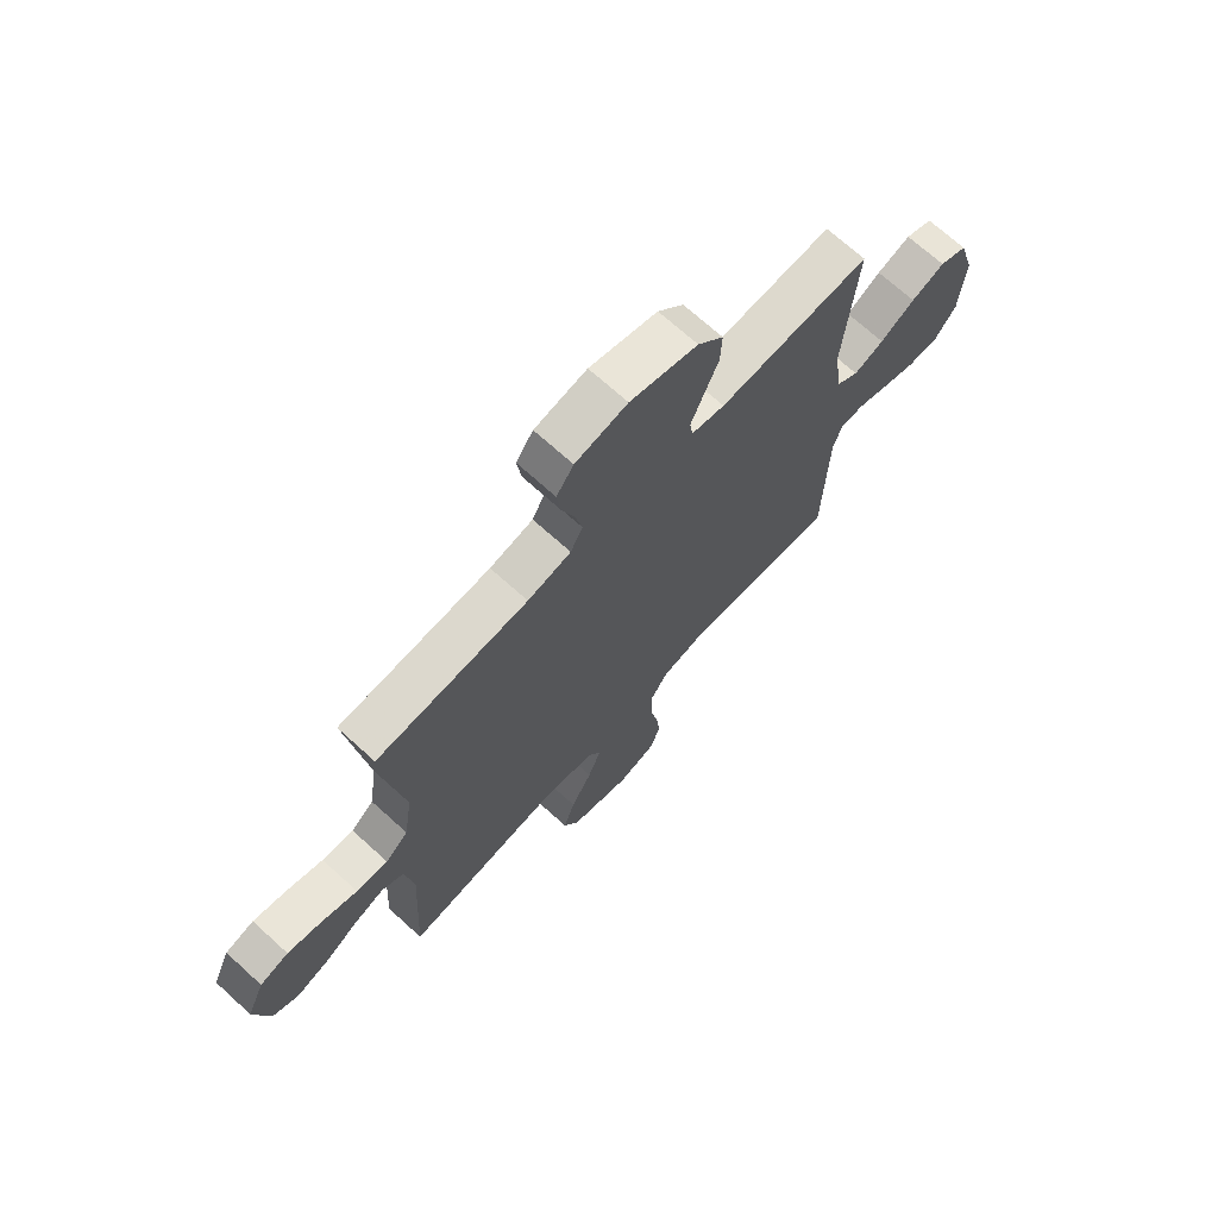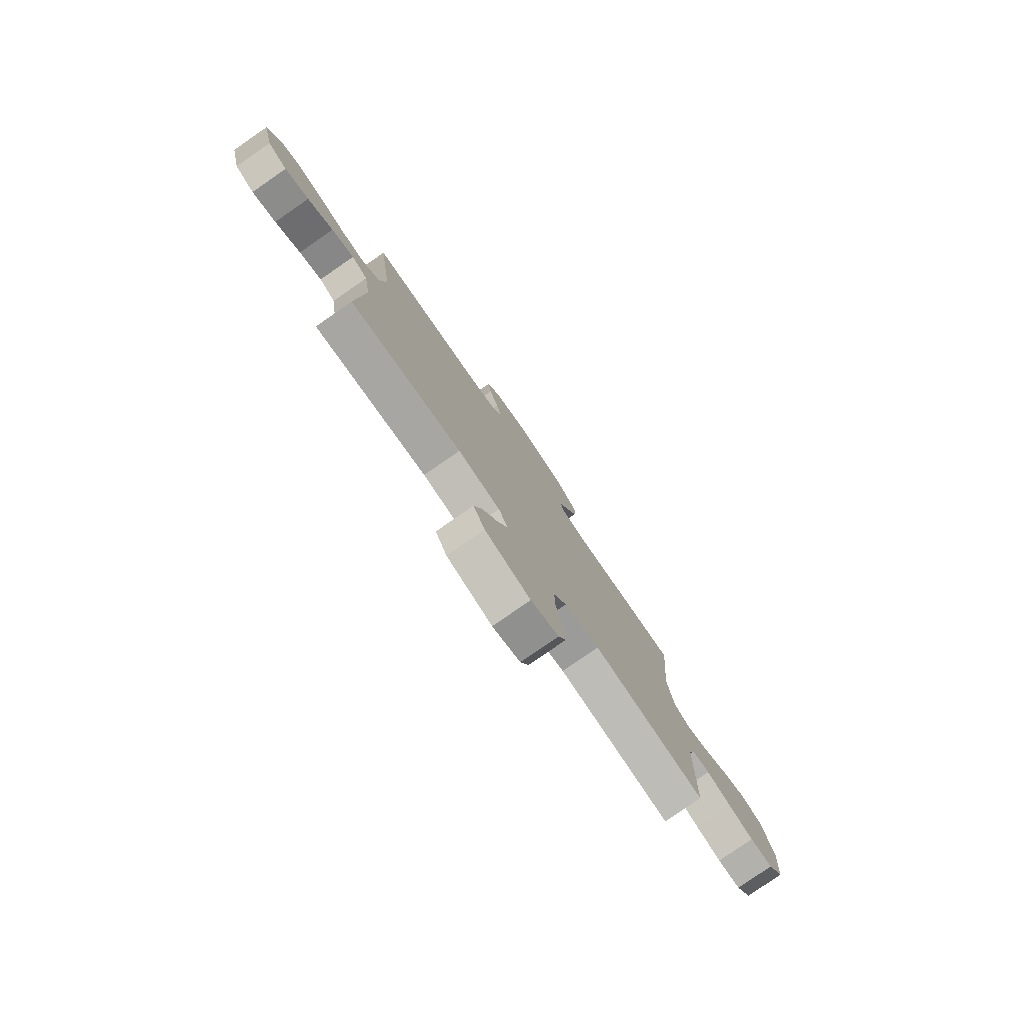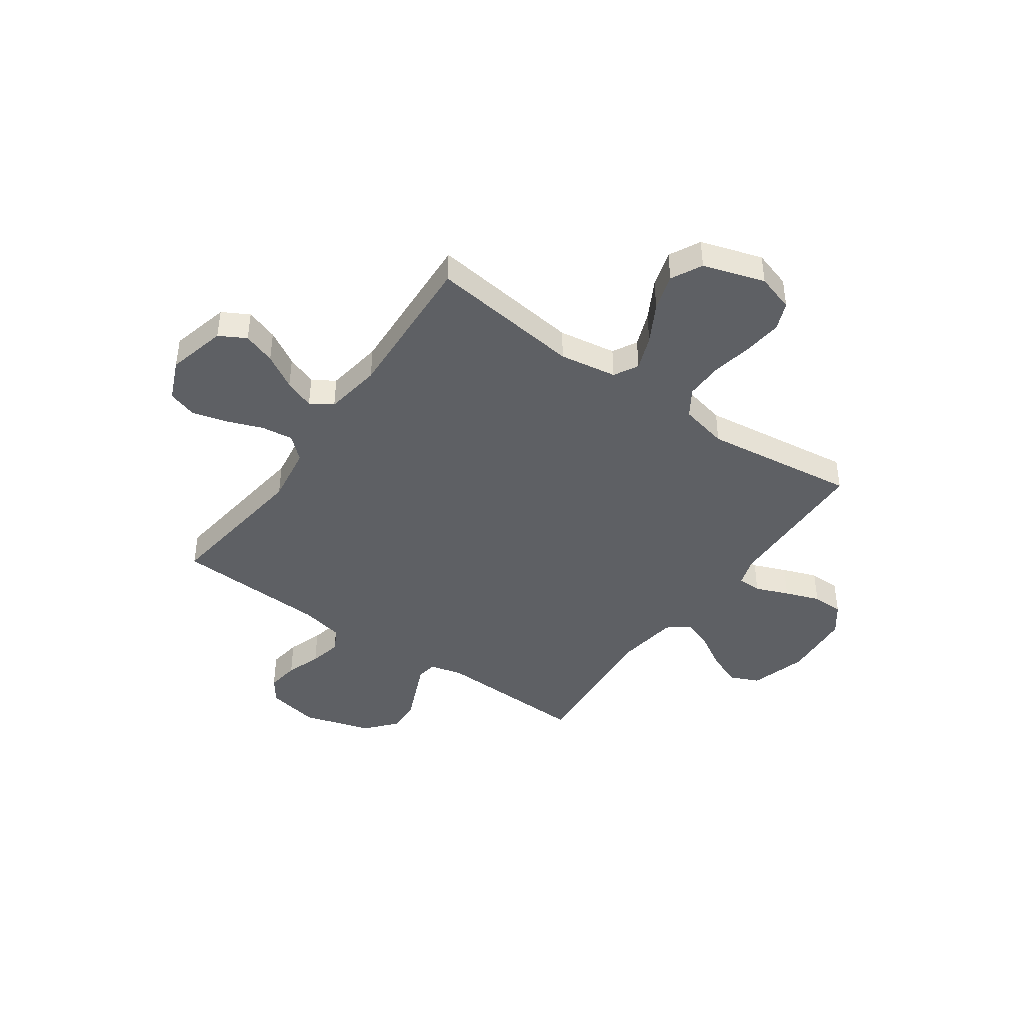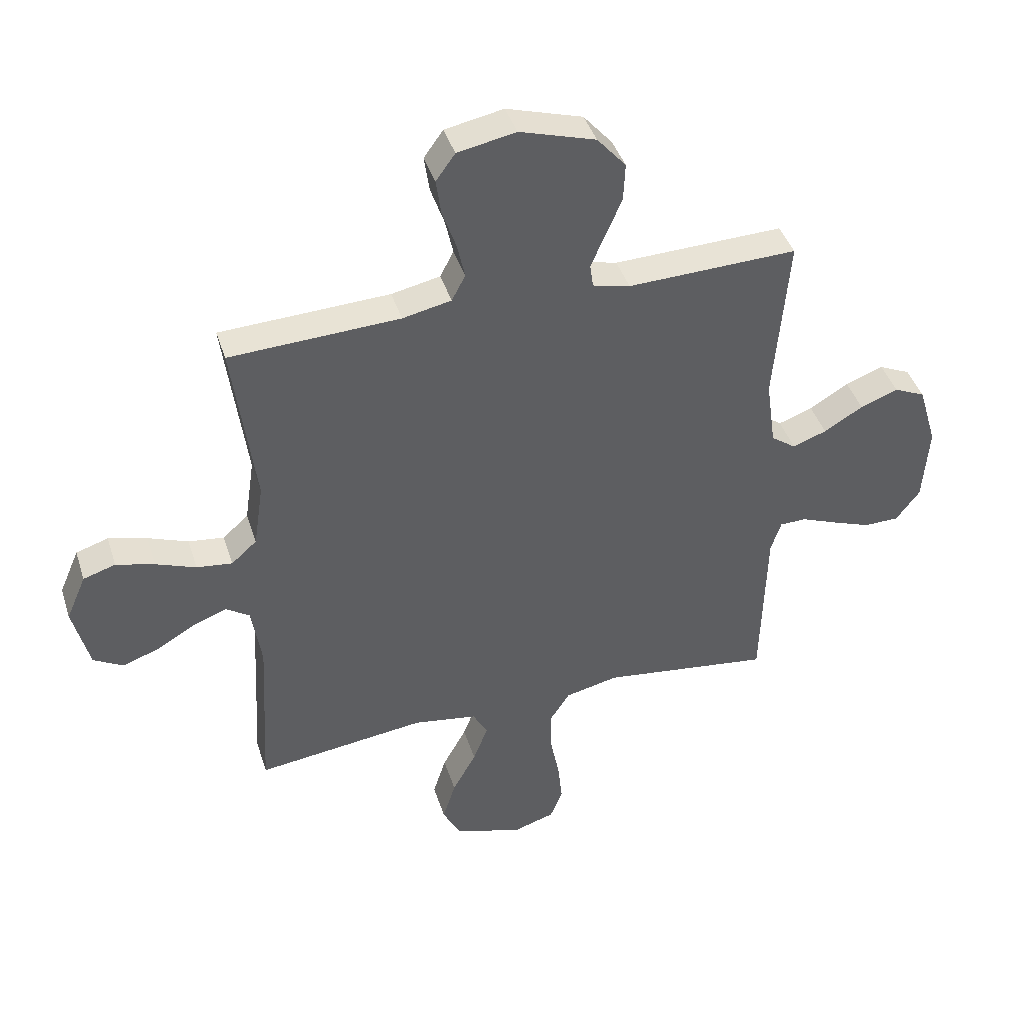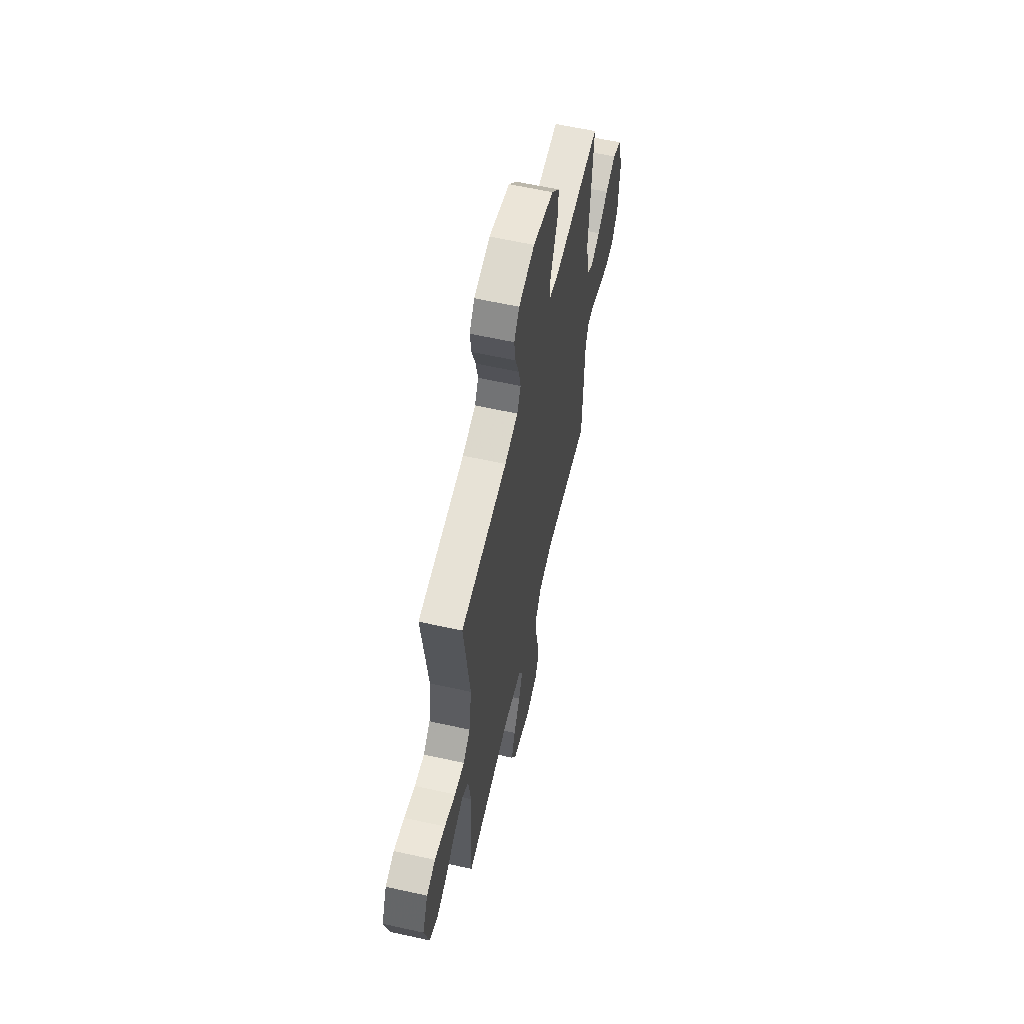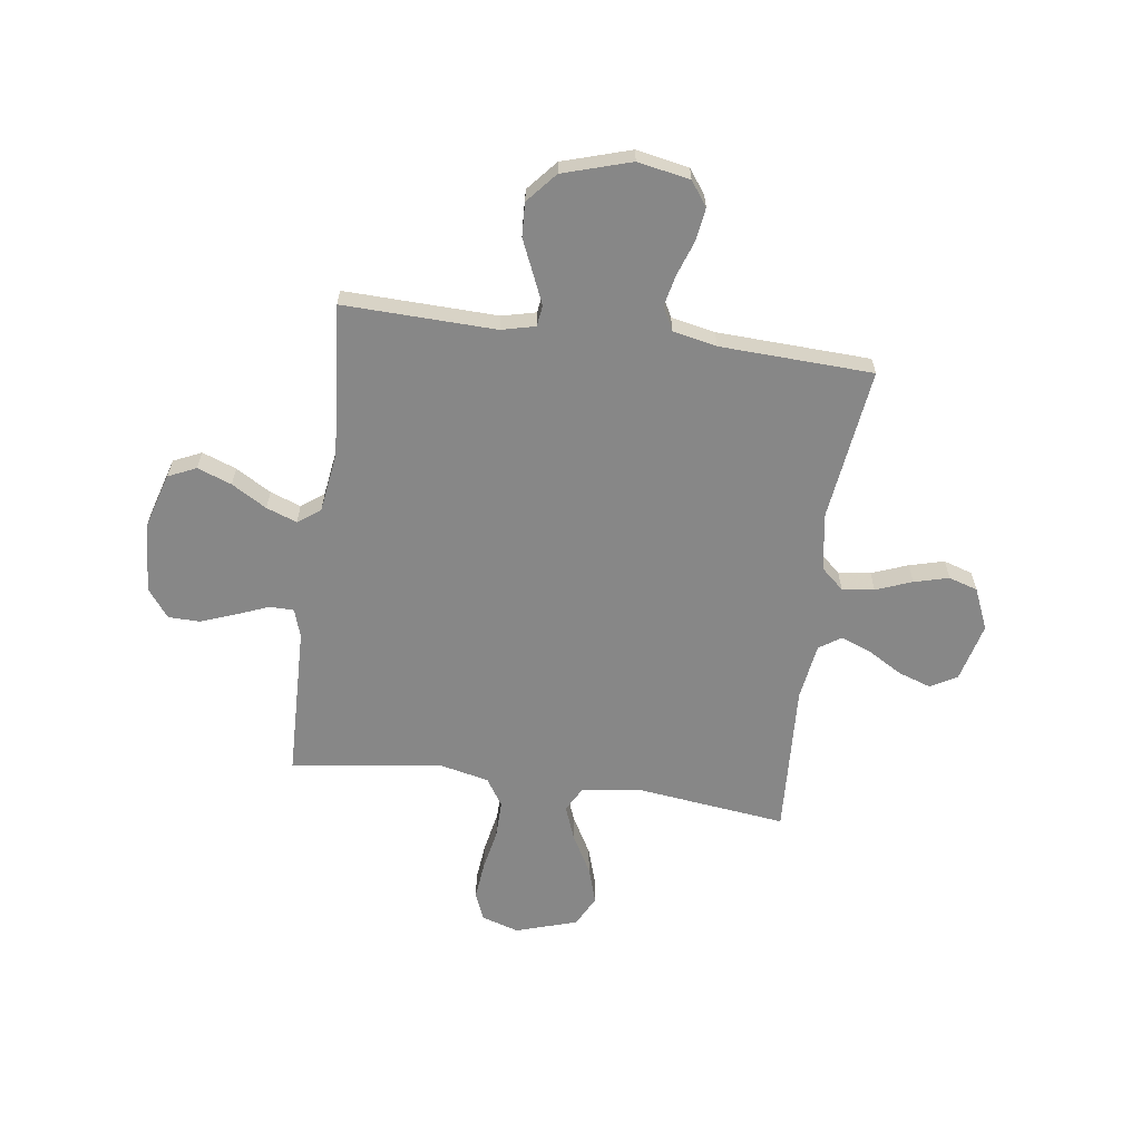
<metadata>
{"format":"obj","ext":"obj","renderer":"f3d","projection":"perspective","resolution":1024,"background":"white","views":[{"elev":70.3,"azim":132.2,"up":"+Z"},{"elev":-79.6,"azim":124.6,"up":"+Z"},{"elev":-42.8,"azim":144.8,"up":"+Y"},{"elev":42.0,"azim":162.8,"up":"+Z"},{"elev":60.4,"azim":102.8,"up":"+Z"},{"elev":-62.4,"azim":-7.8,"up":"+Y"}]}
</metadata>
<code>
v 0.5 0.07 0.5
v 0.461 0.07 0.2
v 0.478 0.07 0.086
v 0.523 0.07 0.046
v 0.586 0.07 0.054
v 0.657 0.07 0.081
v 0.725 0.07 0.099
v 0.782 0.07 0.081
v 0.817 0.07 0
v 0.788 0.07 -0.116
v 0.736 0.07 -0.145
v 0.672 0.07 -0.123
v 0.604 0.07 -0.083
v 0.544 0.07 -0.06
v 0.501 0.07 -0.088
v 0.484 0.07 -0.2
v 0.5 0.07 -0.5
v 0.2 0.07 -0.463
v 0.087 0.07 -0.481
v 0.061 0.07 -0.529
v 0.087 0.07 -0.597
v 0.129 0.07 -0.673
v 0.152 0.07 -0.746
v 0.121 0.07 -0.807
v 0 0.07 -0.845
v -0.074 0.07 -0.822
v -0.096 0.07 -0.767
v -0.088 0.07 -0.692
v -0.072 0.07 -0.611
v -0.071 0.07 -0.536
v -0.106 0.07 -0.482
v -0.2 0.07 -0.461
v -0.5 0.07 -0.5
v -0.508 0.07 -0.2
v -0.526 0.07 -0.144
v -0.573 0.07 -0.143
v -0.638 0.07 -0.169
v -0.706 0.07 -0.194
v -0.768 0.07 -0.193
v -0.81 0.07 -0.137
v -0.82 0.07 0
v -0.787 0.07 0.111
v -0.732 0.07 0.136
v -0.665 0.07 0.111
v -0.596 0.07 0.07
v -0.536 0.07 0.048
v -0.492 0.07 0.08
v -0.475 0.07 0.2
v -0.5 0.07 0.5
v -0.2 0.07 0.491
v -0.134 0.07 0.507
v -0.128 0.07 0.548
v -0.153 0.07 0.606
v -0.182 0.07 0.673
v -0.185 0.07 0.74
v -0.134 0.07 0.799
v 0 0.07 0.84
v 0.103 0.07 0.82
v 0.137 0.07 0.773
v 0.128 0.07 0.709
v 0.104 0.07 0.64
v 0.09 0.07 0.577
v 0.114 0.07 0.531
v 0.2 0.07 0.513
v 0.5 0 0.5
v 0.461 0 0.2
v 0.478 0 0.086
v 0.523 0 0.046
v 0.586 0 0.054
v 0.657 0 0.081
v 0.725 0 0.099
v 0.782 0 0.081
v 0.817 0 0
v 0.788 0 -0.116
v 0.736 0 -0.145
v 0.672 0 -0.123
v 0.604 0 -0.083
v 0.544 0 -0.06
v 0.501 0 -0.088
v 0.484 0 -0.2
v 0.5 0 -0.5
v 0.2 0 -0.463
v 0.087 0 -0.481
v 0.061 0 -0.529
v 0.087 0 -0.597
v 0.129 0 -0.673
v 0.152 0 -0.746
v 0.121 0 -0.807
v 0 0 -0.845
v -0.074 0 -0.822
v -0.096 0 -0.767
v -0.088 0 -0.692
v -0.072 0 -0.611
v -0.071 0 -0.536
v -0.106 0 -0.482
v -0.2 0 -0.461
v -0.5 0 -0.5
v -0.508 0 -0.2
v -0.526 0 -0.144
v -0.573 0 -0.143
v -0.638 0 -0.169
v -0.706 0 -0.194
v -0.768 0 -0.193
v -0.81 0 -0.137
v -0.82 0 0
v -0.787 0 0.111
v -0.732 0 0.136
v -0.665 0 0.111
v -0.596 0 0.07
v -0.536 0 0.048
v -0.492 0 0.08
v -0.475 0 0.2
v -0.5 0 0.5
v -0.2 0 0.491
v -0.134 0 0.507
v -0.128 0 0.548
v -0.153 0 0.606
v -0.182 0 0.673
v -0.185 0 0.74
v -0.134 0 0.799
v 0 0 0.84
v 0.103 0 0.82
v 0.137 0 0.773
v 0.128 0 0.709
v 0.104 0 0.64
v 0.09 0 0.577
v 0.114 0 0.531
v 0.2 0 0.513
f 59 60 61
f 58 59 61
f 57 58 61
f 56 57 61
f 55 56 61
f 54 55 61
f 53 54 61
f 52 53 61 62
f 51 52 62 63
f 48 49 50
f 51 63 64
f 50 51 64
f 48 50 64
f 47 48 64
f 43 44 45
f 42 43 45
f 41 42 45
f 40 41 45
f 39 40 45
f 38 39 45
f 37 38 45
f 36 37 45
f 35 36 45 46
f 64 1 2
f 47 64 2
f 46 47 2
f 35 46 2
f 34 35 2
f 27 28 29
f 26 27 29
f 25 26 29
f 24 25 29
f 23 24 29
f 22 23 29
f 21 22 29
f 20 21 29 30
f 19 20 30 31
f 16 17 18
f 19 31 32
f 18 19 32
f 16 18 32
f 15 16 32
f 11 12 13
f 10 11 13
f 9 10 13
f 8 9 13
f 7 8 13
f 6 7 13
f 5 6 13
f 4 5 13 14
f 32 33 34
f 15 32 34
f 14 15 34
f 4 14 34
f 3 4 34
f 2 3 34
f 125 124 123
f 125 123 122
f 125 122 121
f 125 121 120
f 125 120 119
f 125 119 118
f 125 118 117
f 126 125 117 116
f 127 126 116 115
f 114 113 112
f 128 127 115
f 128 115 114
f 128 114 112
f 128 112 111
f 109 108 107
f 109 107 106
f 109 106 105
f 109 105 104
f 109 104 103
f 109 103 102
f 109 102 101
f 109 101 100
f 110 109 100 99
f 66 65 128
f 66 128 111
f 66 111 110
f 66 110 99
f 66 99 98
f 93 92 91
f 93 91 90
f 93 90 89
f 93 89 88
f 93 88 87
f 93 87 86
f 93 86 85
f 94 93 85 84
f 95 94 84 83
f 82 81 80
f 96 95 83
f 96 83 82
f 96 82 80
f 96 80 79
f 77 76 75
f 77 75 74
f 77 74 73
f 77 73 72
f 77 72 71
f 77 71 70
f 77 70 69
f 78 77 69 68
f 98 97 96
f 98 96 79
f 98 79 78
f 98 78 68
f 98 68 67
f 98 67 66
f 1 65 66 2
f 2 66 67 3
f 3 67 68 4
f 4 68 69 5
f 5 69 70 6
f 6 70 71 7
f 7 71 72 8
f 8 72 73 9
f 9 73 74 10
f 10 74 75 11
f 11 75 76 12
f 12 76 77 13
f 13 77 78 14
f 14 78 79 15
f 15 79 80 16
f 16 80 81 17
f 17 81 82 18
f 18 82 83 19
f 19 83 84 20
f 20 84 85 21
f 21 85 86 22
f 22 86 87 23
f 23 87 88 24
f 24 88 89 25
f 25 89 90 26
f 26 90 91 27
f 27 91 92 28
f 28 92 93 29
f 29 93 94 30
f 30 94 95 31
f 31 95 96 32
f 32 96 97 33
f 33 97 98 34
f 34 98 99 35
f 35 99 100 36
f 36 100 101 37
f 37 101 102 38
f 38 102 103 39
f 39 103 104 40
f 40 104 105 41
f 41 105 106 42
f 42 106 107 43
f 43 107 108 44
f 44 108 109 45
f 45 109 110 46
f 46 110 111 47
f 47 111 112 48
f 48 112 113 49
f 49 113 114 50
f 50 114 115 51
f 51 115 116 52
f 52 116 117 53
f 53 117 118 54
f 54 118 119 55
f 55 119 120 56
f 56 120 121 57
f 57 121 122 58
f 58 122 123 59
f 59 123 124 60
f 60 124 125 61
f 61 125 126 62
f 62 126 127 63
f 63 127 128 64
f 64 128 65 1

</code>
